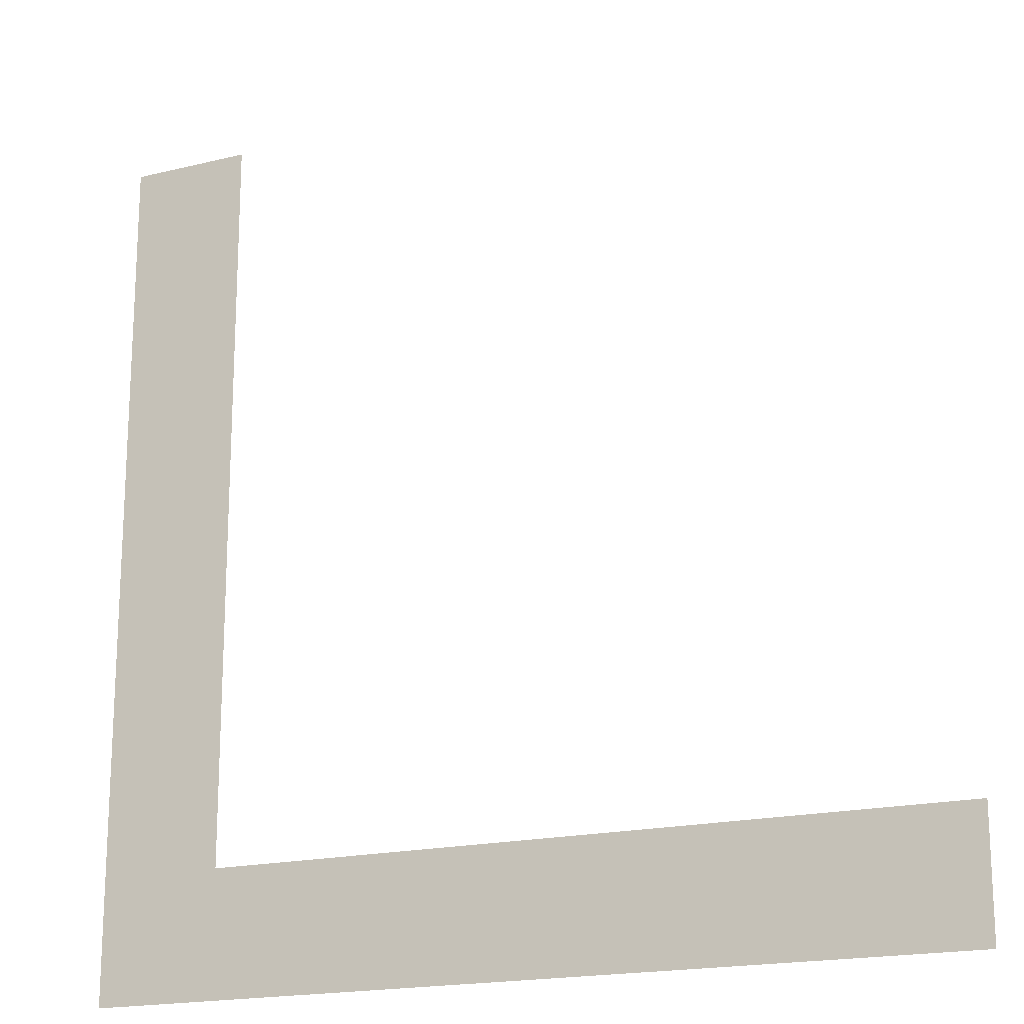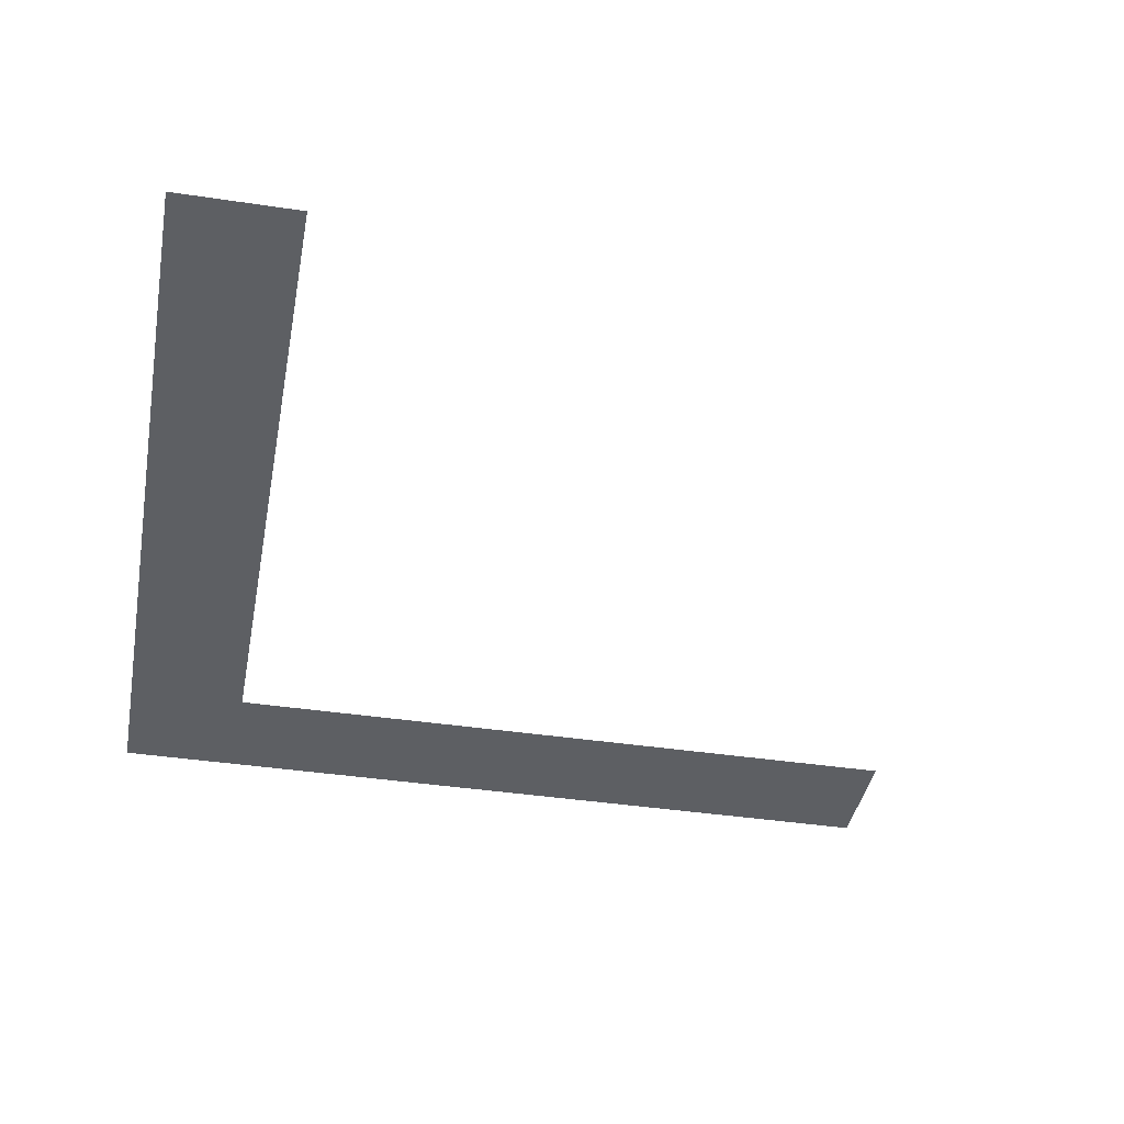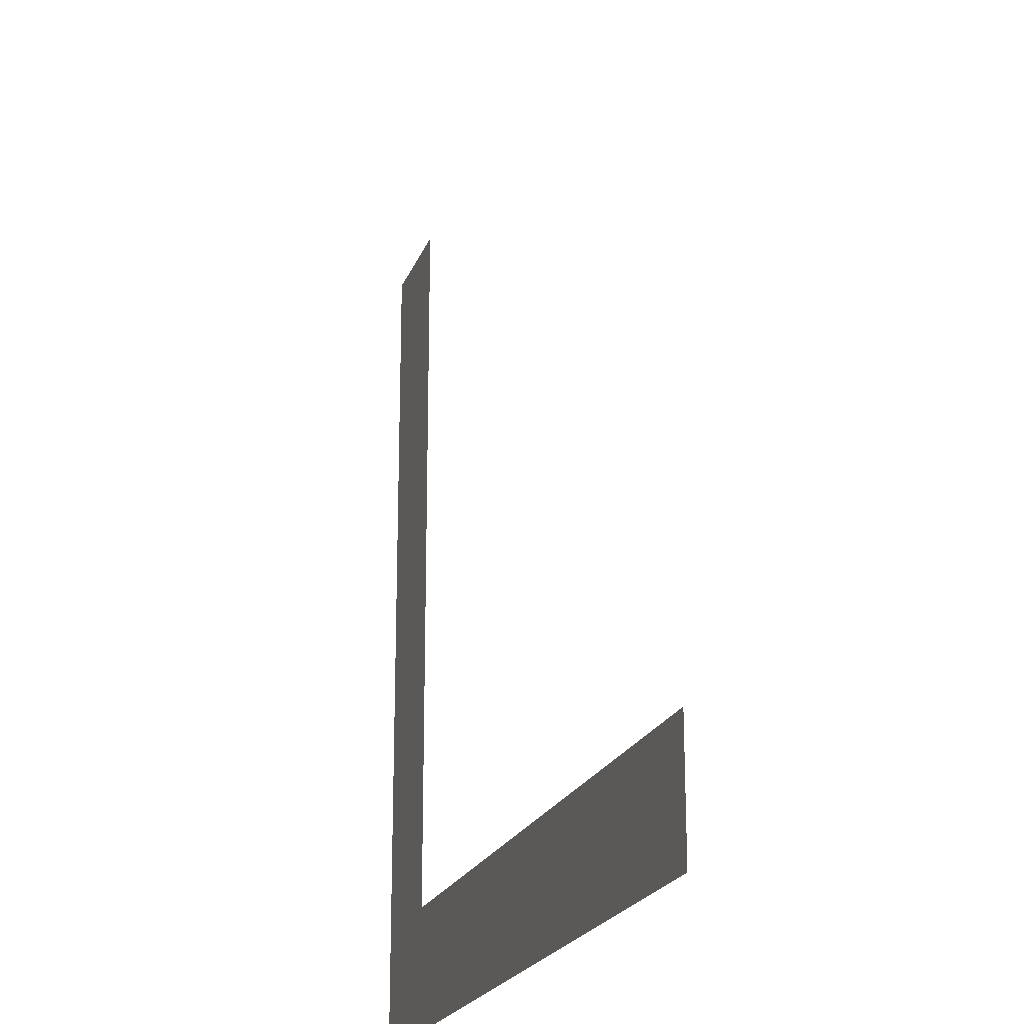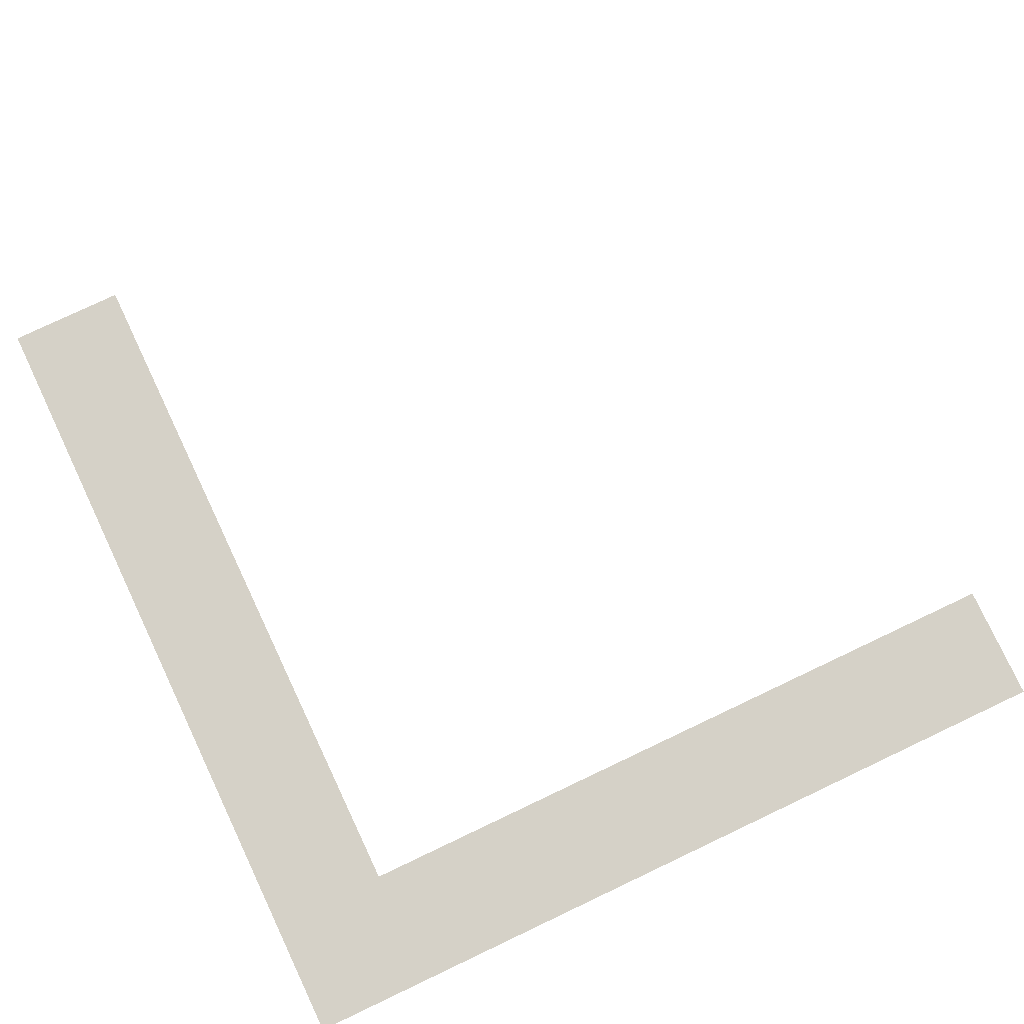
<metadata>
{"format":"obj","ext":"obj","renderer":"f3d","projection":"perspective","resolution":1024,"background":"white","views":[{"elev":-18.3,"azim":-154.5,"up":"+Z"},{"elev":-39.8,"azim":-100.6,"up":"+Y"},{"elev":-20.7,"azim":-106.9,"up":"+Z"},{"elev":78.7,"azim":154.7,"up":"+Y"}]}
</metadata>
<code>
g m_sushi_tile_corner
v 0.75 0 -1.05
v 0.75 0 -0.75
v -1.05 0 -0.75
v -1.05 0 -1.05
v 1.05 0 -0.75
v 1.05 0 -1.05
v 1.05 0 1.05
v 0.75 0 1.05
g m_sushi_tile_corner_0
f 3 2 1
f 4 3 1
f 2 5 1
f 5 6 1
f 7 5 2
f 8 7 2

</code>
